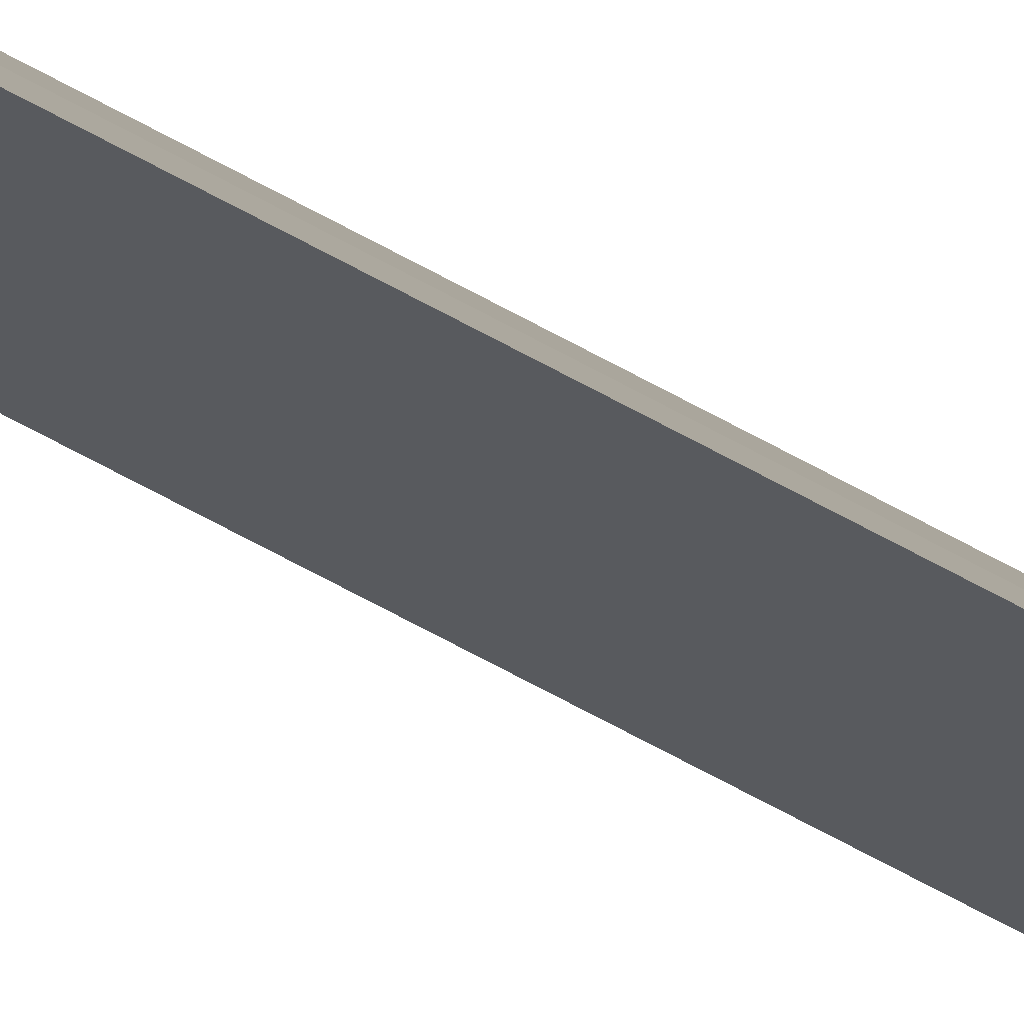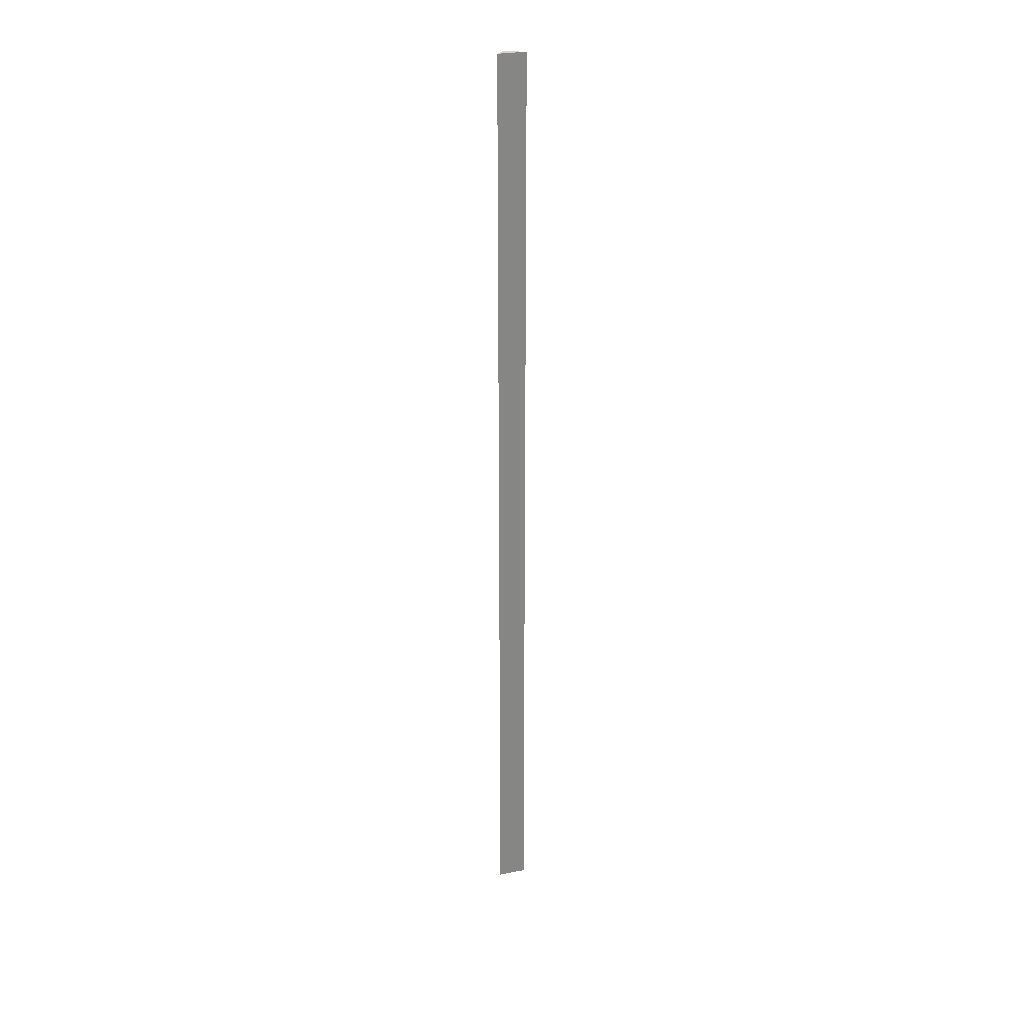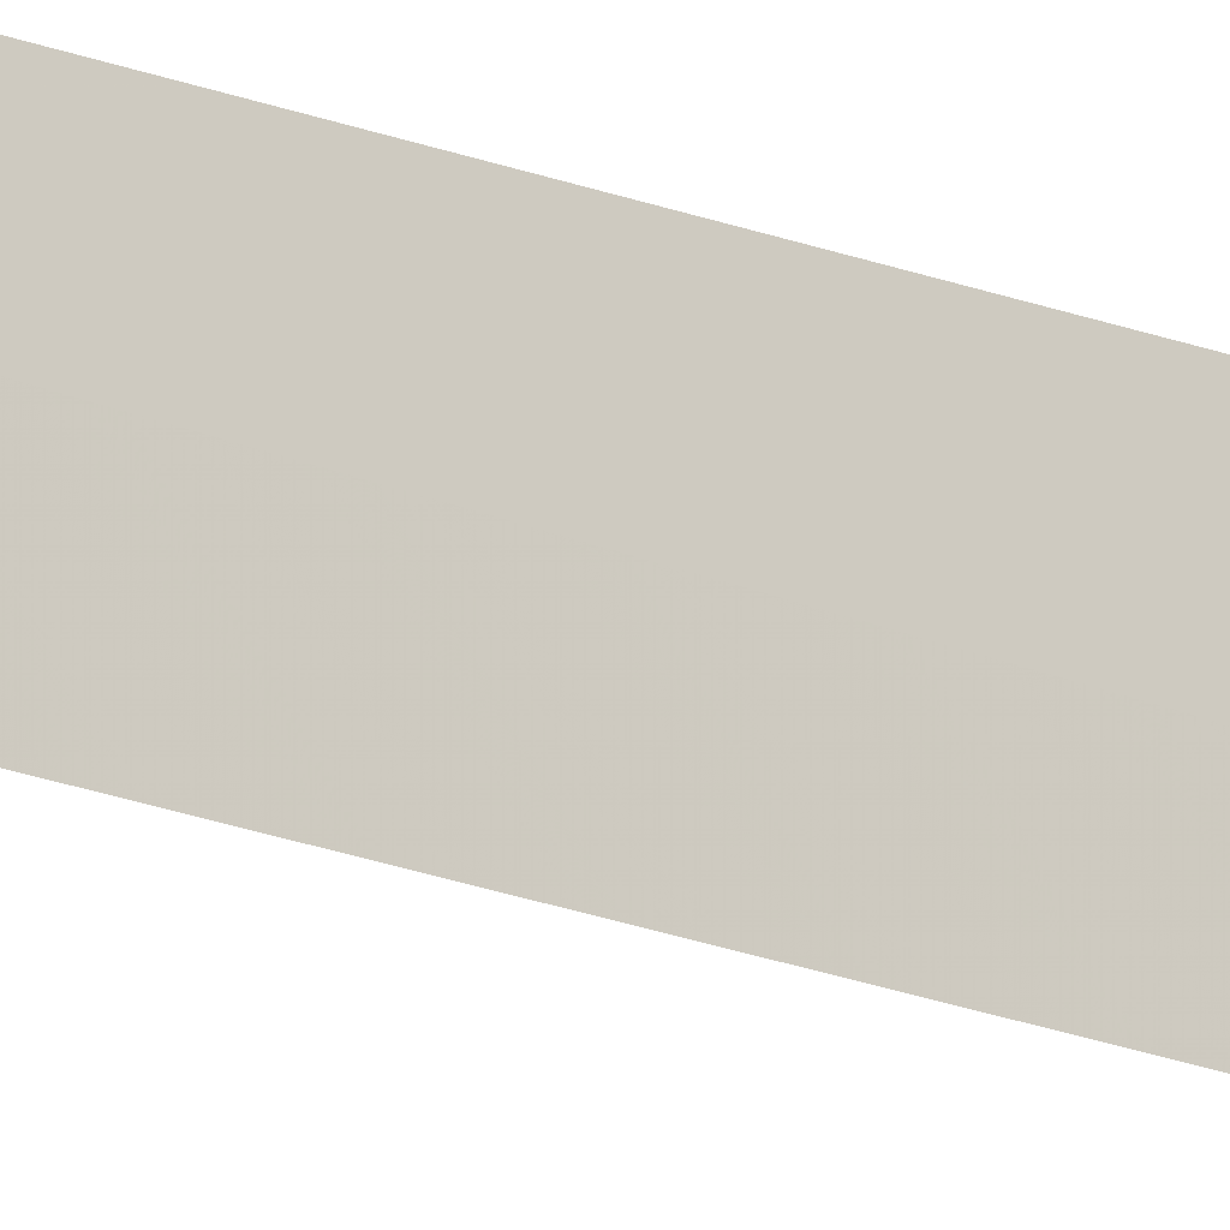
<metadata>
{"format":"obj","ext":"obj","renderer":"f3d","projection":"perspective","resolution":1024,"background":"white","views":[{"elev":-69.1,"azim":-118.6,"up":"+Z"},{"elev":27.8,"azim":110.6,"up":"+Y"},{"elev":-13.1,"azim":-138.2,"up":"+Z"}]}
</metadata>
<code>
v 0.237 -0.4015 0.02857
v 0.2276 -0.4015 0.02796
v 0.2222 0.4167 0.009307
v 0.2274 0.4167 0.02798
v 0.2222 -0.4015 0.009307
v 0.237 0.4167 0.02857
f 2 1 4
f 5 2 4
f 5 4 3
f 5 1 2
f 6 3 4
f 6 4 1
f 6 5 3
f 6 1 5

</code>
